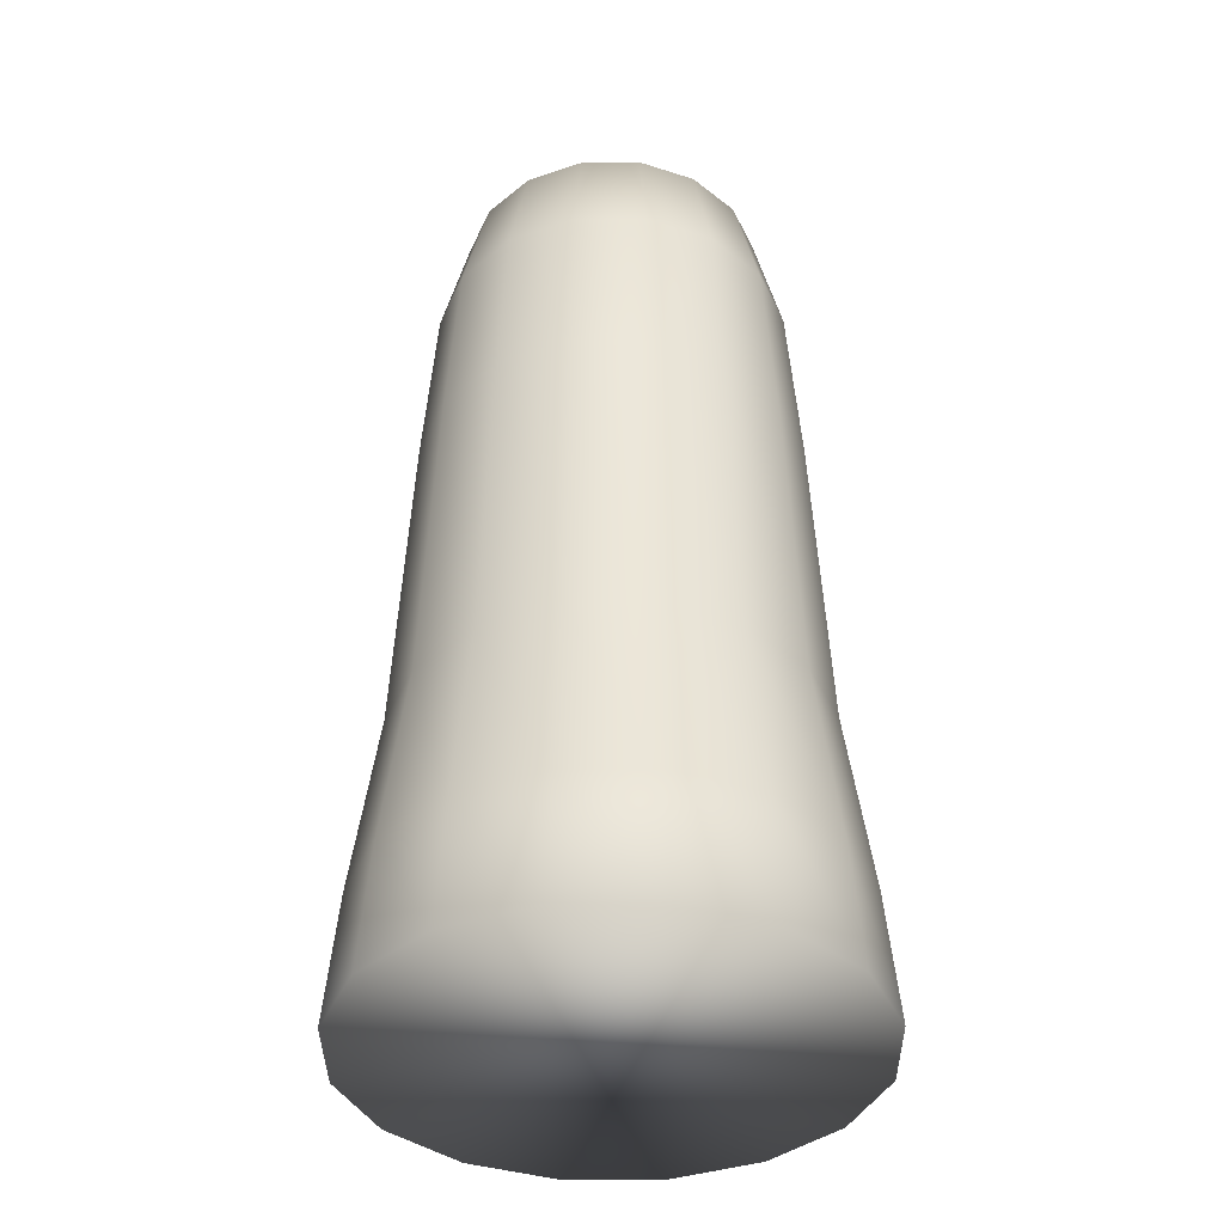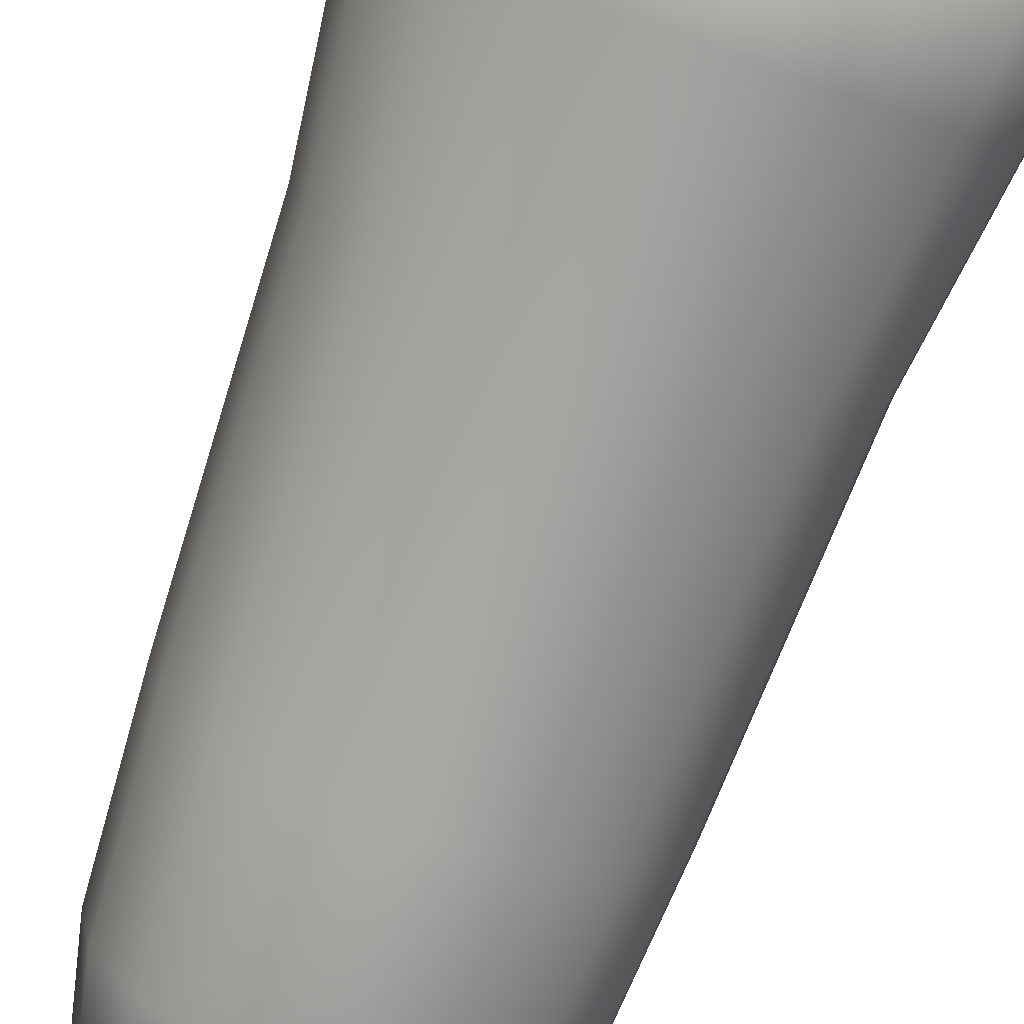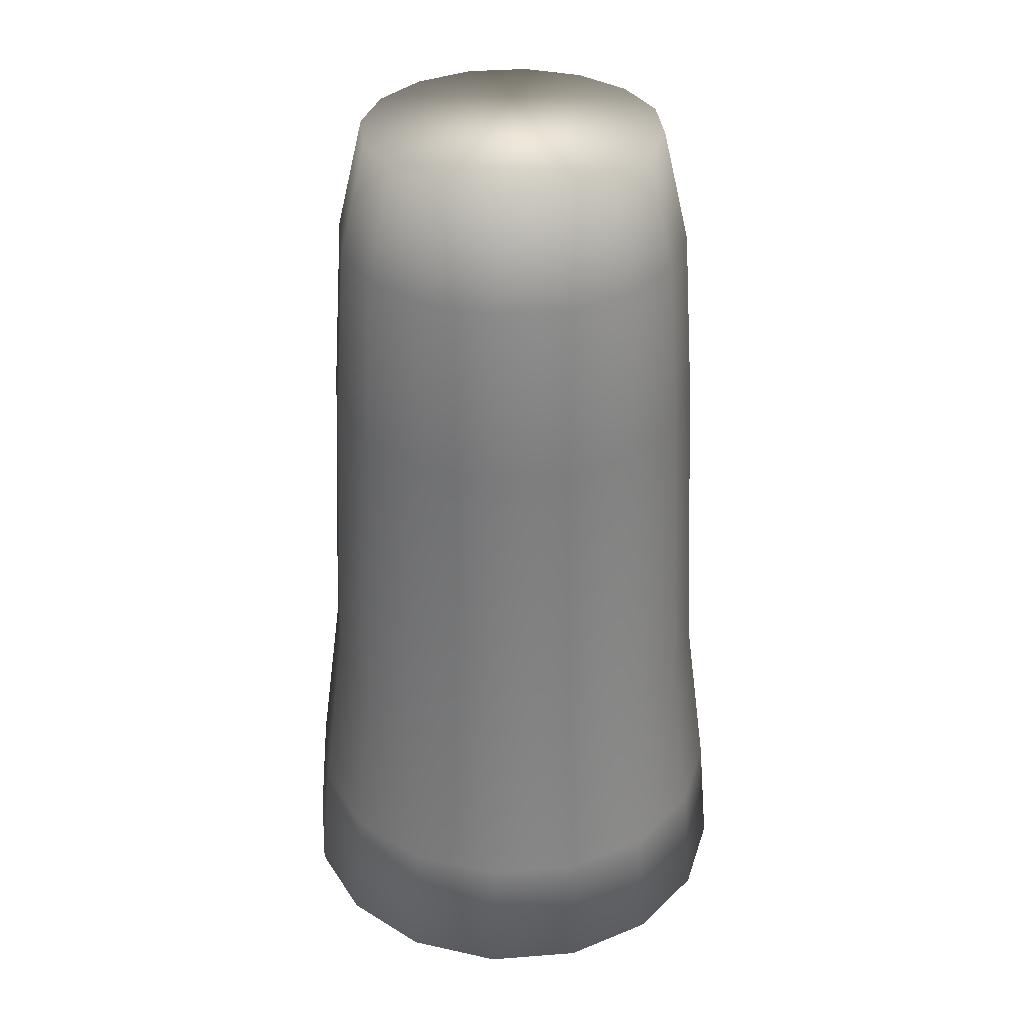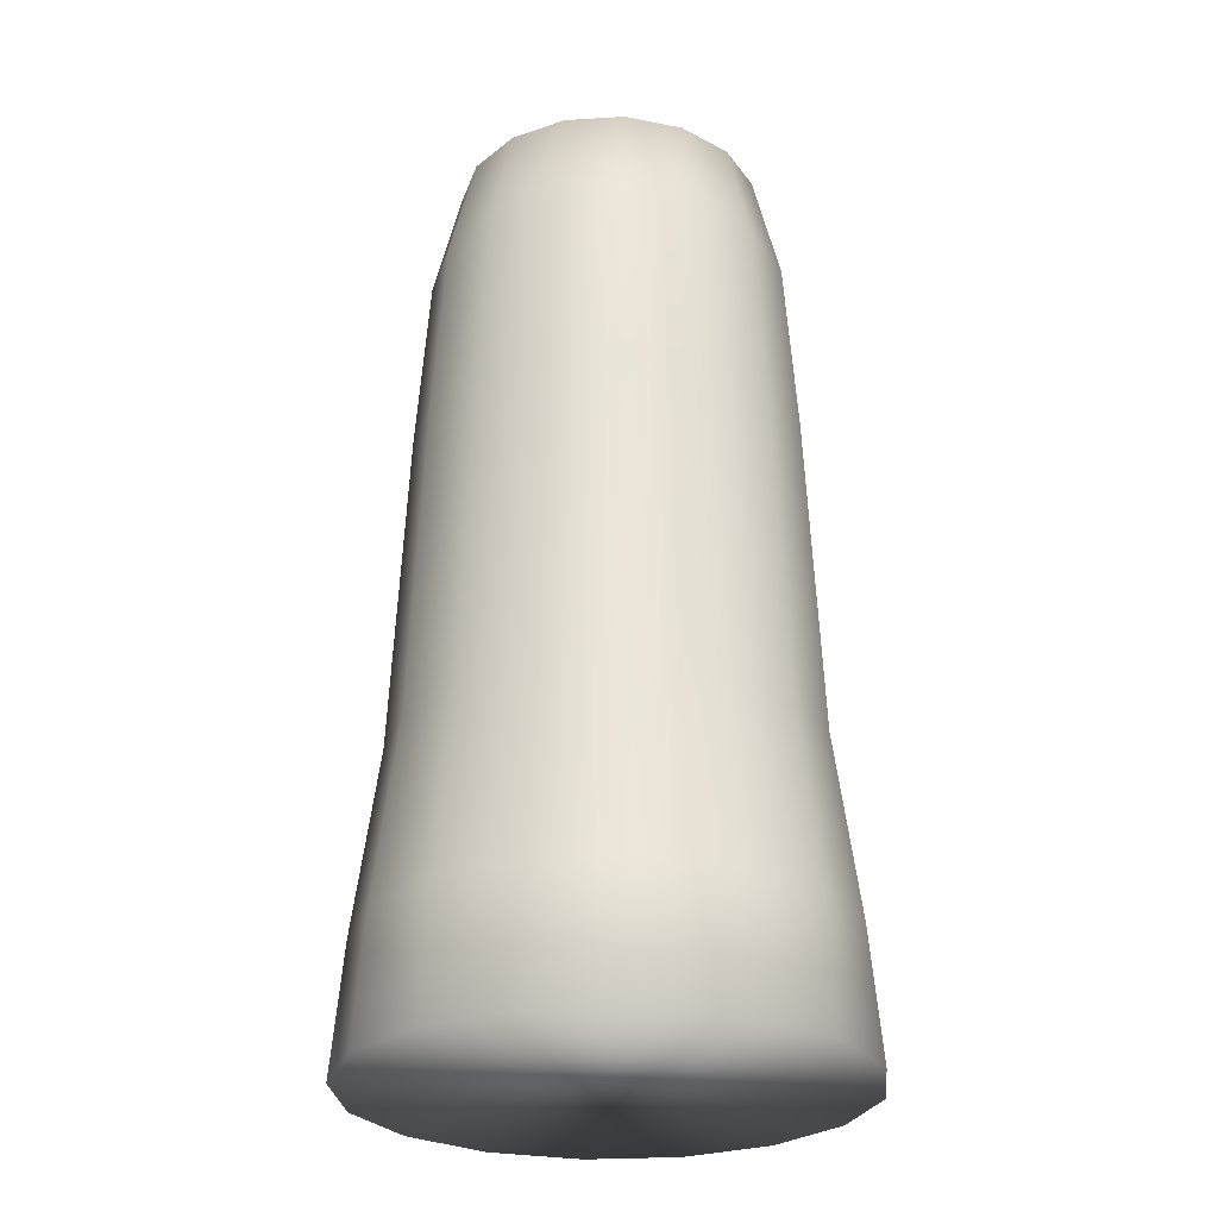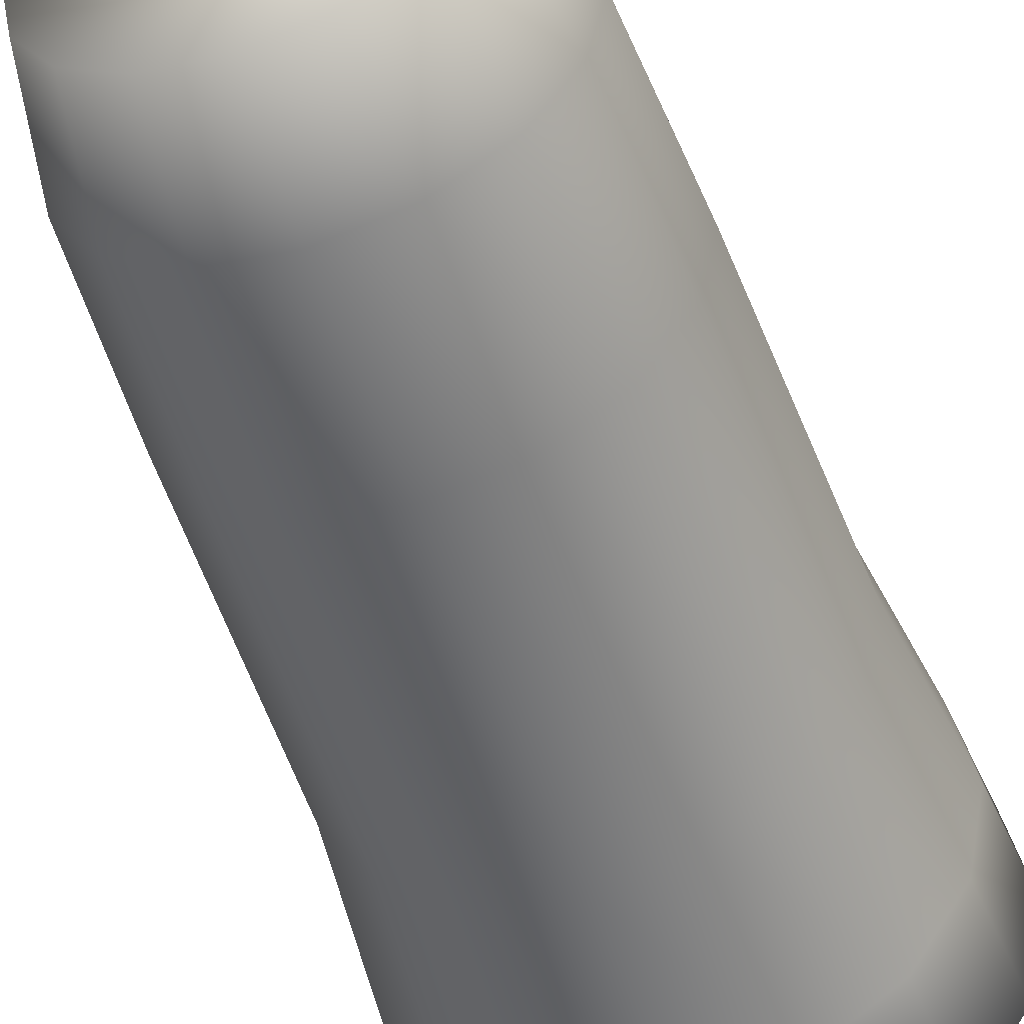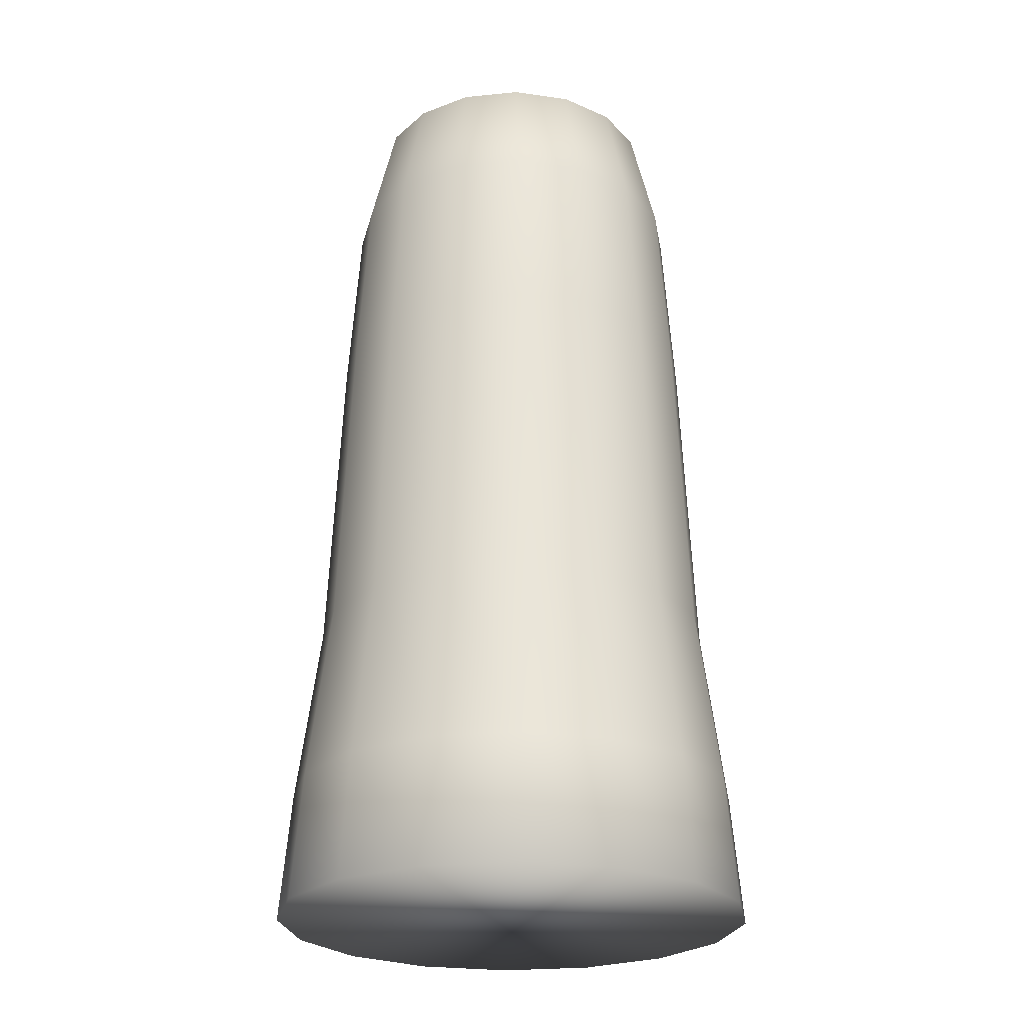
<metadata>
{"format":"obj","ext":"obj","renderer":"f3d","projection":"perspective","resolution":1024,"background":"white","views":[{"elev":-38.4,"azim":-123.2,"up":"+Y"},{"elev":-78.2,"azim":-19.7,"up":"+Z"},{"elev":34.4,"azim":140.3,"up":"+Y"},{"elev":-26.9,"azim":-163.3,"up":"+Y"},{"elev":-50.9,"azim":-161.0,"up":"+Z"},{"elev":-24.7,"azim":-91.9,"up":"+Y"}]}
</metadata>
<code>
o cylinder1
v 3.085 4.664 1.643e-16
v 2.85 4.664 -1.181
v 2.181 4.664 -2.181
v 1.181 4.664 -2.85
v 3.826e-16 4.664 -3.085
v -1.181 4.664 -2.85
v -2.181 4.664 -2.181
v -2.85 4.664 -1.181
v -3.085 4.664 -2.135e-16
v -2.85 4.664 1.181
v -2.181 4.664 2.181
v -1.181 4.664 2.85
v -3.73e-16 4.664 3.085
v 1.181 4.664 2.85
v 2.181 4.664 2.181
v 2.85 4.664 1.181
v 2.865 9.511 -4.026e-16
v 2.647 9.511 -1.096
v 2.026 9.511 -2.026
v 1.096 9.511 -2.647
v 3.447e-16 9.511 -2.865
v -1.096 9.511 -2.647
v -2.026 9.511 -2.026
v -2.647 9.511 -1.096
v -2.865 9.511 -7.534e-16
v -2.647 9.511 1.096
v -2.026 9.511 2.026
v -1.096 9.511 2.647
v -3.57e-16 9.511 2.865
v 1.096 9.511 2.647
v 2.026 9.511 2.026
v 2.647 9.511 1.096
v 2.68 12.2 -6.877e-16
v 2.476 12.2 -1.026
v 1.895 12.2 -1.895
v 1.026 12.2 -2.476
v 3.246e-16 12.2 -2.68
v -1.026 12.2 -2.476
v -1.895 12.2 -1.895
v -2.476 12.2 -1.026
v -2.68 12.2 -1.016e-15
v -2.476 12.2 1.026
v -1.895 12.2 1.895
v -1.026 12.2 2.476
v -3.319e-16 12.2 2.68
v 1.026 12.2 2.476
v 1.895 12.2 1.895
v 2.476 12.2 1.026
v 3.182 1.936 -1.318
v 3.444 1.936 5.212e-16
v 3.182 1.936 1.318
v 2.435 1.936 2.435
v 1.318 1.936 3.182
v -3.977e-16 1.936 3.444
v -1.318 1.936 3.182
v -2.435 1.936 2.435
v -3.182 1.936 1.318
v -3.444 1.936 9.939e-17
v -3.182 1.936 -1.318
v -2.435 1.936 -2.435
v -1.318 1.936 -3.182
v 4.458e-16 1.936 -3.444
v 1.318 1.936 -3.182
v 2.435 1.936 -2.435
v 2.275 13.9 -1.076e-15
v 2.102 13.9 -0.8706
v 1.609 13.9 -1.609
v 0.8706 13.9 -2.102
v 2.322e-16 13.9 -2.275
v -0.8706 13.9 -2.102
v -1.609 13.9 -1.609
v -2.102 13.9 -0.8706
v -2.275 13.9 -1.354e-15
v -2.102 13.9 0.8706
v -1.609 13.9 1.609
v -0.8706 13.9 2.102
v -3.25e-16 13.9 2.275
v 0.8706 13.9 2.102
v 1.609 13.9 1.609
v 2.102 13.9 0.8706
v 3.335 0.00931 -1.381
v 3.61 0.00931 5.524e-16
v 3.335 0.00931 1.381
v 2.553 0.00931 2.553
v 1.381 0.00931 3.335
v -4.146e-16 0.00931 3.61
v -1.381 0.00931 3.335
v -2.553 0.00931 2.553
v -3.335 0.00931 1.381
v -3.61 0.00931 1.103e-16
v -3.335 0.00931 -1.381
v -2.553 0.00931 -2.553
v -1.381 0.00931 -3.335
v 4.696e-16 0.00931 -3.61
v 1.381 0.00931 -3.335
v 2.553 0.00931 -2.553
g cylinder1_cylinder1_auv
f 1 17 32 16
f 1 50 49 2
f 2 18 17 1
f 2 49 64 3
f 3 19 18 2
f 3 64 63 4
f 4 20 19 3
f 4 63 62 5
f 5 21 20 4
f 5 62 61 6
f 6 22 21 5
f 6 61 60 7
f 7 23 22 6
f 7 60 59 8
f 8 24 23 7
f 8 59 58 9
f 9 25 24 8
f 9 58 57 10
f 10 26 25 9
f 10 57 56 11
f 11 27 26 10
f 11 56 55 12
f 12 28 27 11
f 12 55 54 13
f 13 29 28 12
f 13 54 53 14
f 14 30 29 13
f 14 53 52 15
f 15 31 30 14
f 15 52 51 16
f 16 32 31 15
f 16 51 50 1
f 17 33 48 32
f 18 34 33 17
f 19 35 34 18
f 20 36 35 19
f 21 37 36 20
f 22 38 37 21
f 23 39 38 22
f 24 40 39 23
f 25 41 40 24
f 26 42 41 25
f 27 43 42 26
f 28 44 43 27
f 29 45 44 28
f 30 46 45 29
f 31 47 46 30
f 32 48 47 31
f 33 65 80 48
f 34 66 65 33
f 35 67 66 34
f 36 68 67 35
f 37 69 68 36
f 38 70 69 37
f 39 71 70 38
f 40 72 71 39
f 41 73 72 40
f 42 74 73 41
f 43 75 74 42
f 44 76 75 43
f 45 77 76 44
f 46 78 77 45
f 47 79 78 46
f 48 80 79 47
f 49 81 96 64
f 50 82 81 49
f 51 83 82 50
f 52 84 83 51
f 53 85 84 52
f 54 86 85 53
f 55 87 86 54
f 56 88 87 55
f 57 89 88 56
f 58 90 89 57
f 59 91 90 58
f 60 92 91 59
f 61 93 92 60
f 62 94 93 61
f 63 95 94 62
f 64 96 95 63
f 66 67 68 69 70 71 72 73 74 75 76 77 78 79 80 65
f 82 83 84 85 86 87 88 89 90 91 92 93 94 95 96 81

</code>
